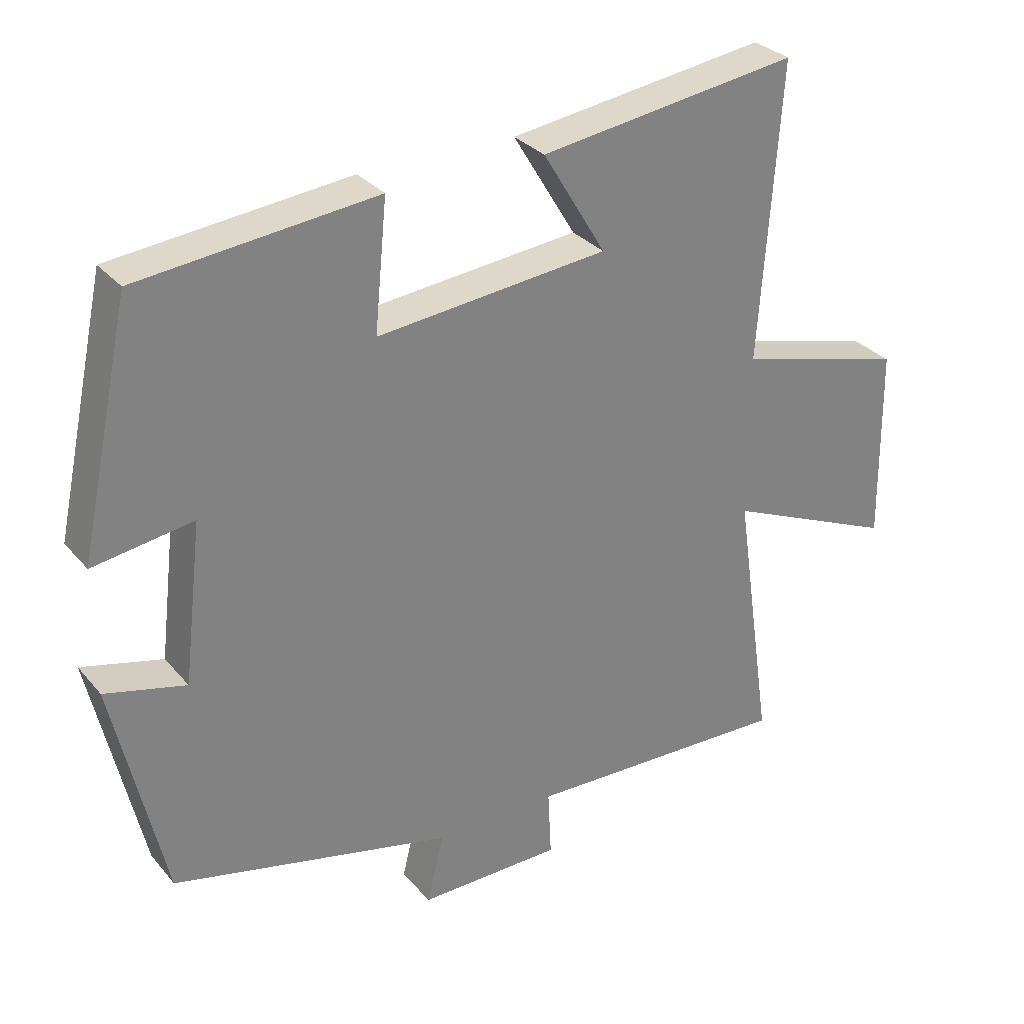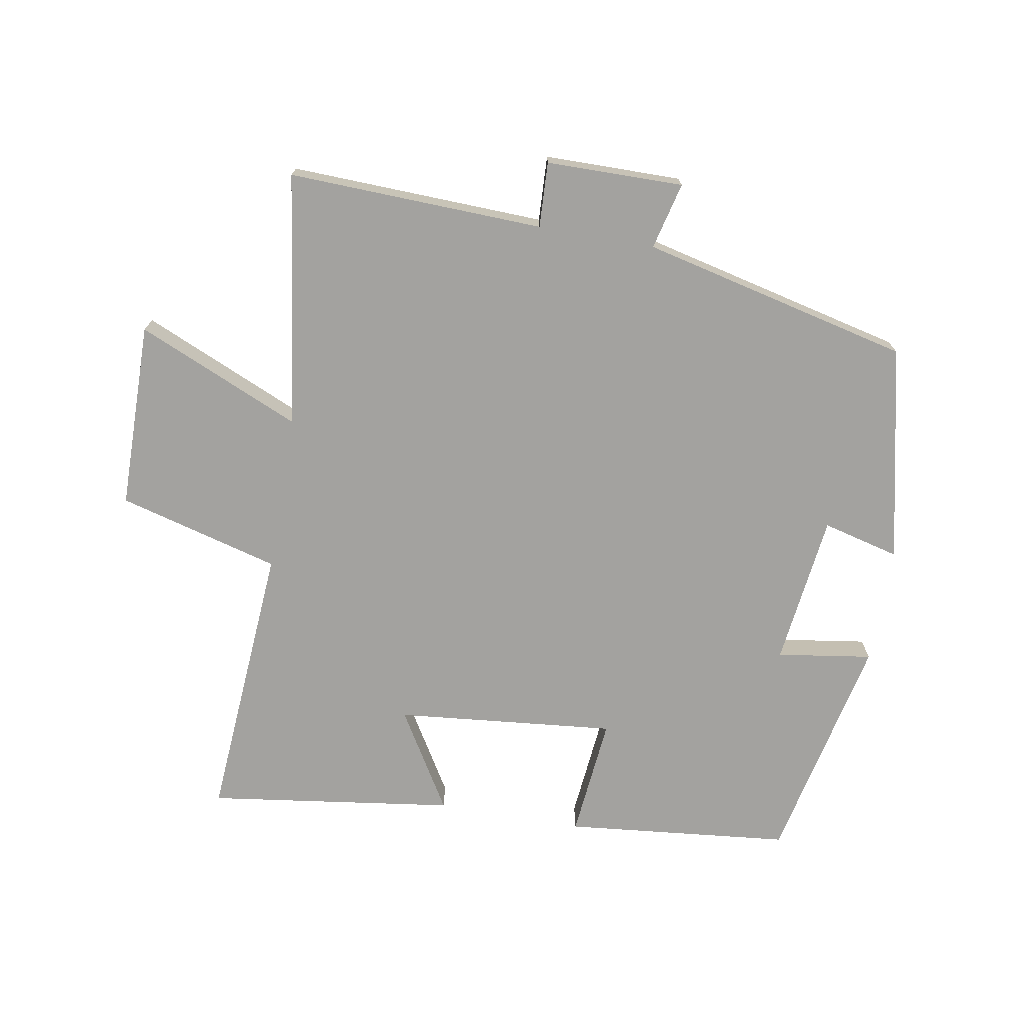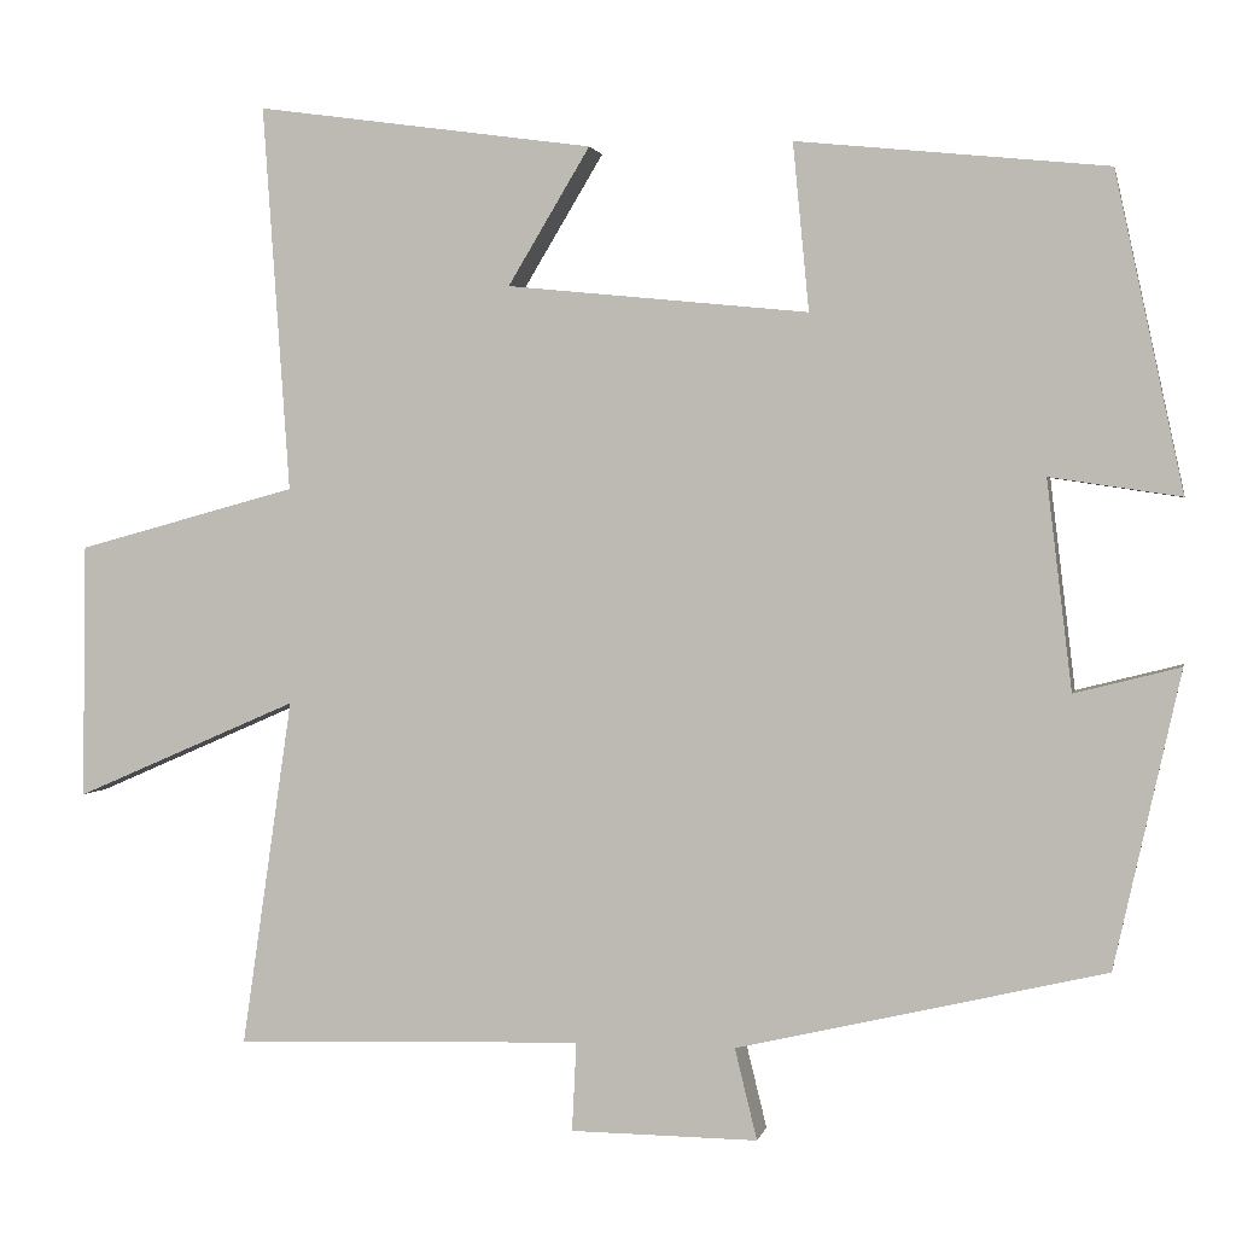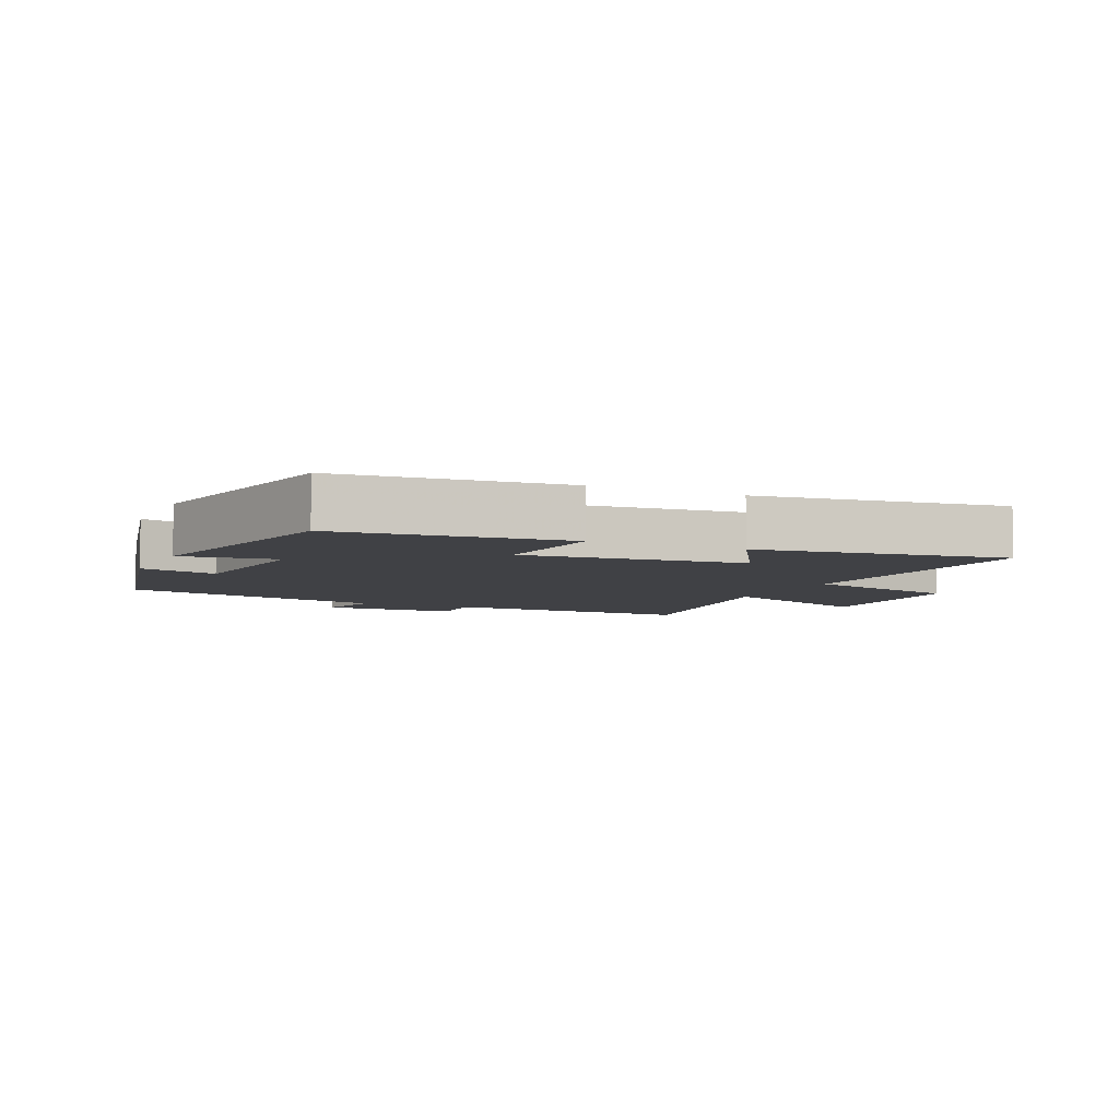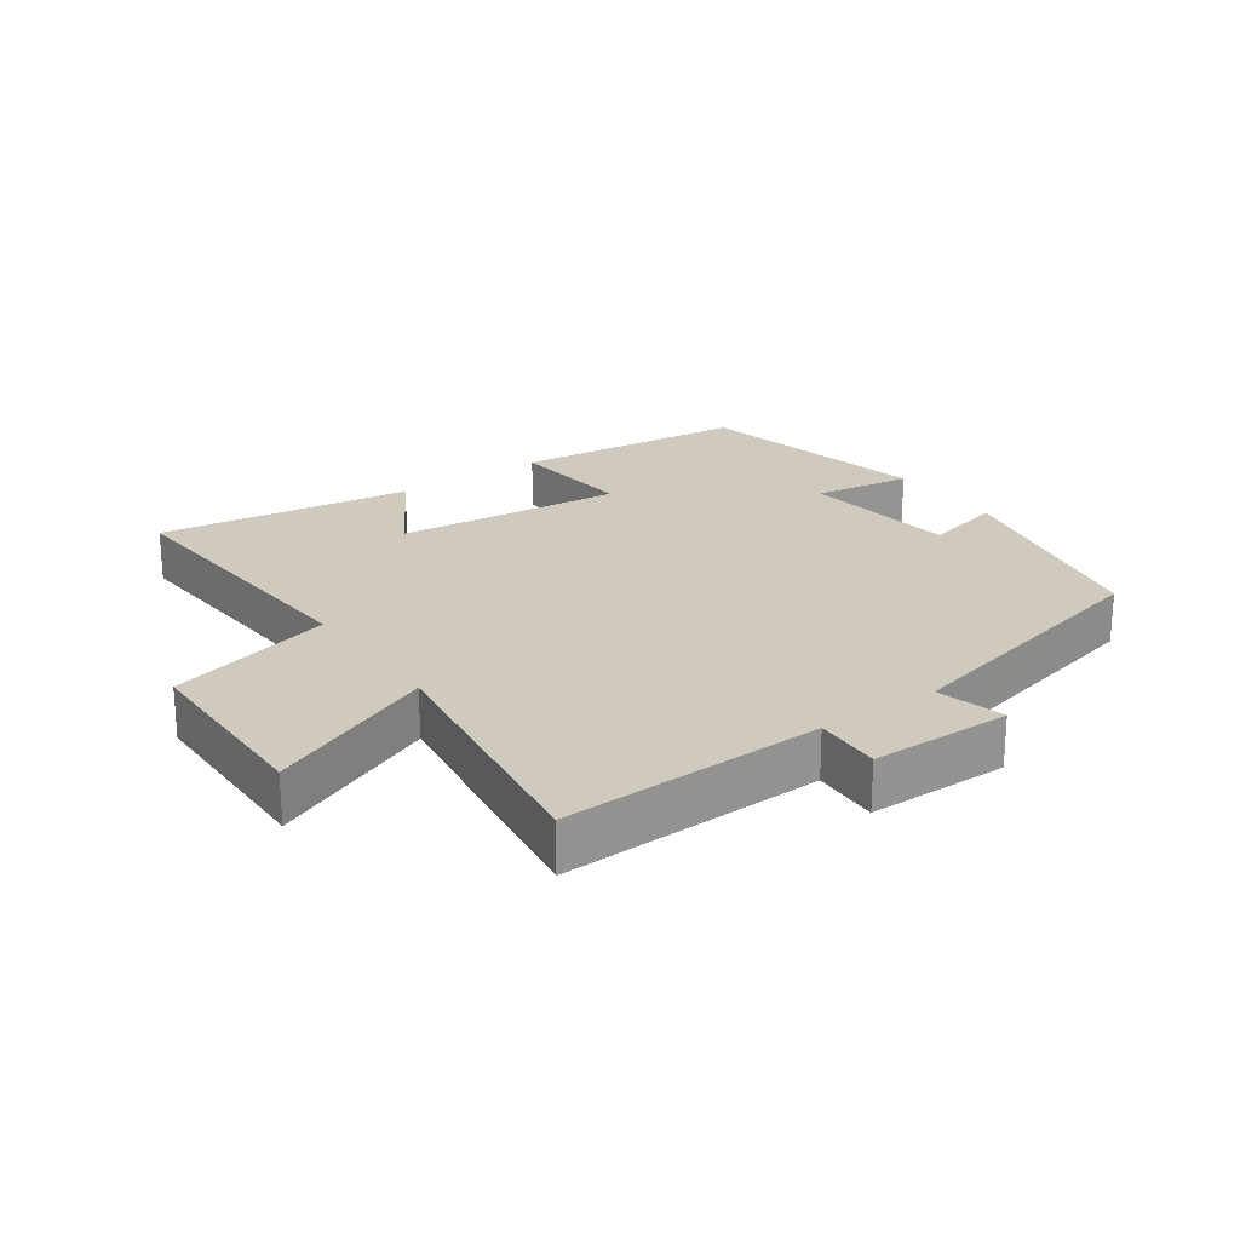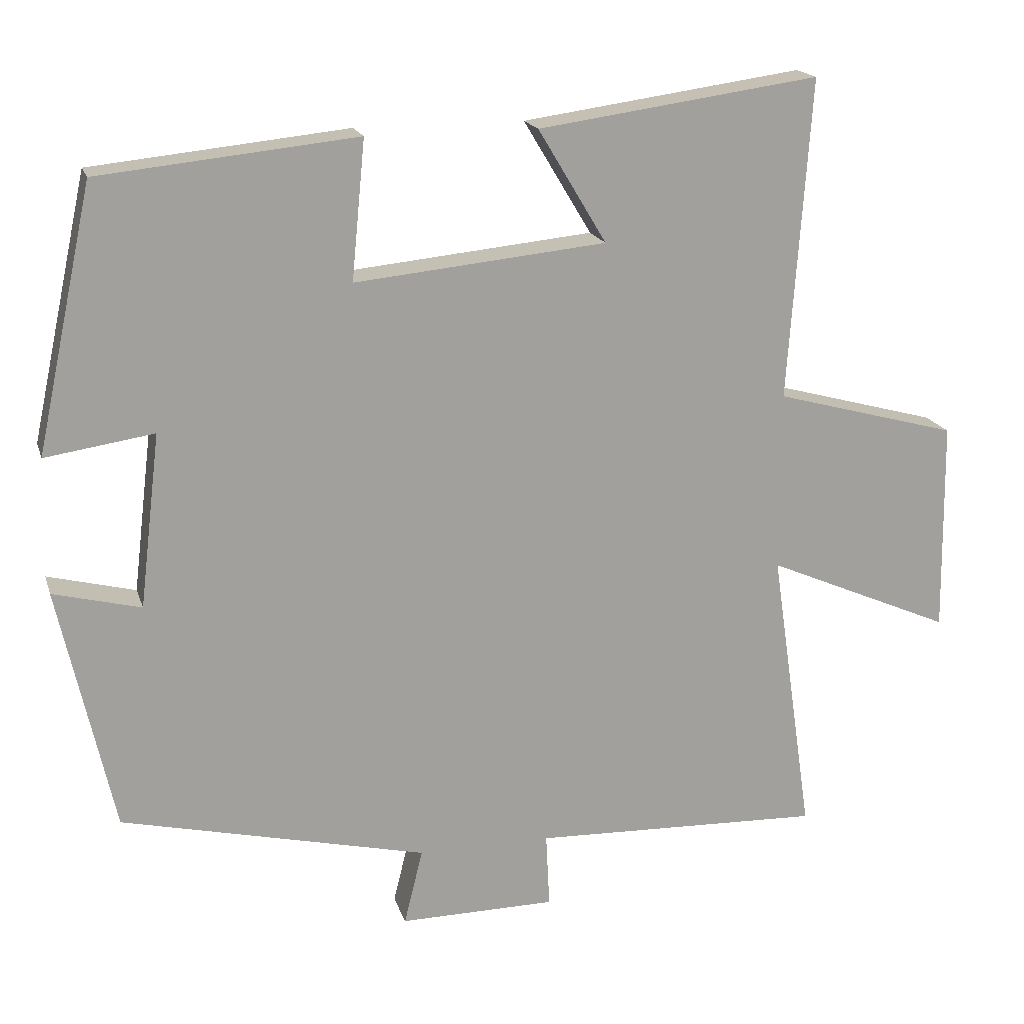
<metadata>
{"format":"obj","ext":"obj","renderer":"f3d","projection":"perspective","resolution":1024,"background":"white","views":[{"elev":30.4,"azim":-32.4,"up":"+Z"},{"elev":-72.6,"azim":170.0,"up":"+Y"},{"elev":1.8,"azim":-168.4,"up":"+Z"},{"elev":-5.9,"azim":-24.5,"up":"+Y"},{"elev":23.0,"azim":144.8,"up":"+Y"},{"elev":17.8,"azim":-15.1,"up":"+Z"}]}
</metadata>
<code>
v -0.426 0.07 -0.403
v -0.5 0.07 -0.072
v -0.382 0.07 -0.102
v -0.354 0.07 0.132
v -0.5 0.07 0.11
v -0.424 0.07 0.464
v -0.077 0.07 0.5
v -0.095 0.07 0.313
v 0.243 0.07 0.347
v 0.151 0.07 0.5
v 0.53 0.07 0.553
v 0.5 0.07 0.121
v 0.747 0.07 0.054
v 0.751 0.07 -0.232
v 0.5 0.07 -0.123
v 0.557 0.07 -0.513
v 0.166 0.07 -0.5
v 0.171 0.07 -0.6
v -0.039 0.07 -0.602
v -0.014 0.07 -0.5
v -0.426 0 -0.403
v -0.5 0 -0.072
v -0.382 0 -0.102
v -0.354 0 0.132
v -0.5 0 0.11
v -0.424 0 0.464
v -0.077 0 0.5
v -0.095 0 0.313
v 0.243 0 0.347
v 0.151 0 0.5
v 0.53 0 0.553
v 0.5 0 0.121
v 0.747 0 0.054
v 0.751 0 -0.232
v 0.5 0 -0.123
v 0.557 0 -0.513
v 0.166 0 -0.5
v 0.171 0 -0.6
v -0.039 0 -0.602
v -0.014 0 -0.5
f 17 18 19 20
f 17 20 1 2
f 15 16 17
f 12 13 14 15
f 12 15 17
f 9 10 11 12
f 8 9 12 17
f 5 6 7 8
f 4 5 8
f 3 4 8 17
f 2 3 17
f 40 39 38 37
f 22 21 40 37
f 37 36 35
f 35 34 33 32
f 37 35 32
f 32 31 30 29
f 37 32 29 28
f 28 27 26 25
f 28 25 24
f 37 28 24 23
f 37 23 22
f 1 21 22 2
f 2 22 23 3
f 3 23 24 4
f 4 24 25 5
f 5 25 26 6
f 6 26 27 7
f 7 27 28 8
f 8 28 29 9
f 9 29 30 10
f 10 30 31 11
f 11 31 32 12
f 12 32 33 13
f 13 33 34 14
f 14 34 35 15
f 15 35 36 16
f 16 36 37 17
f 17 37 38 18
f 18 38 39 19
f 19 39 40 20
f 20 40 21 1

</code>
